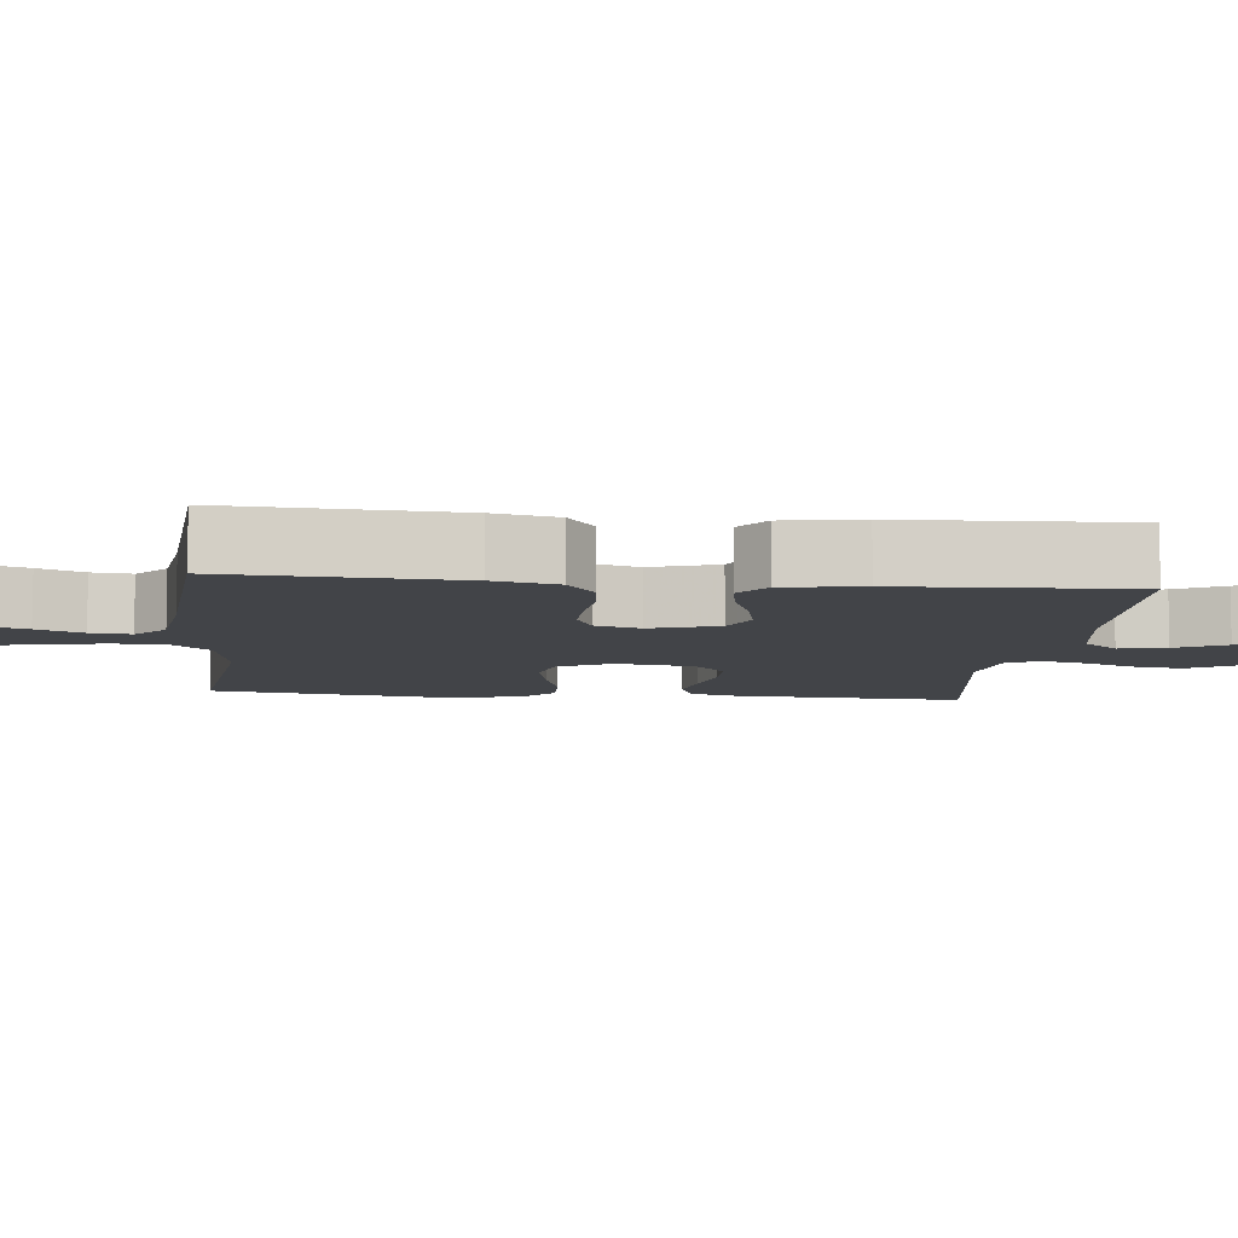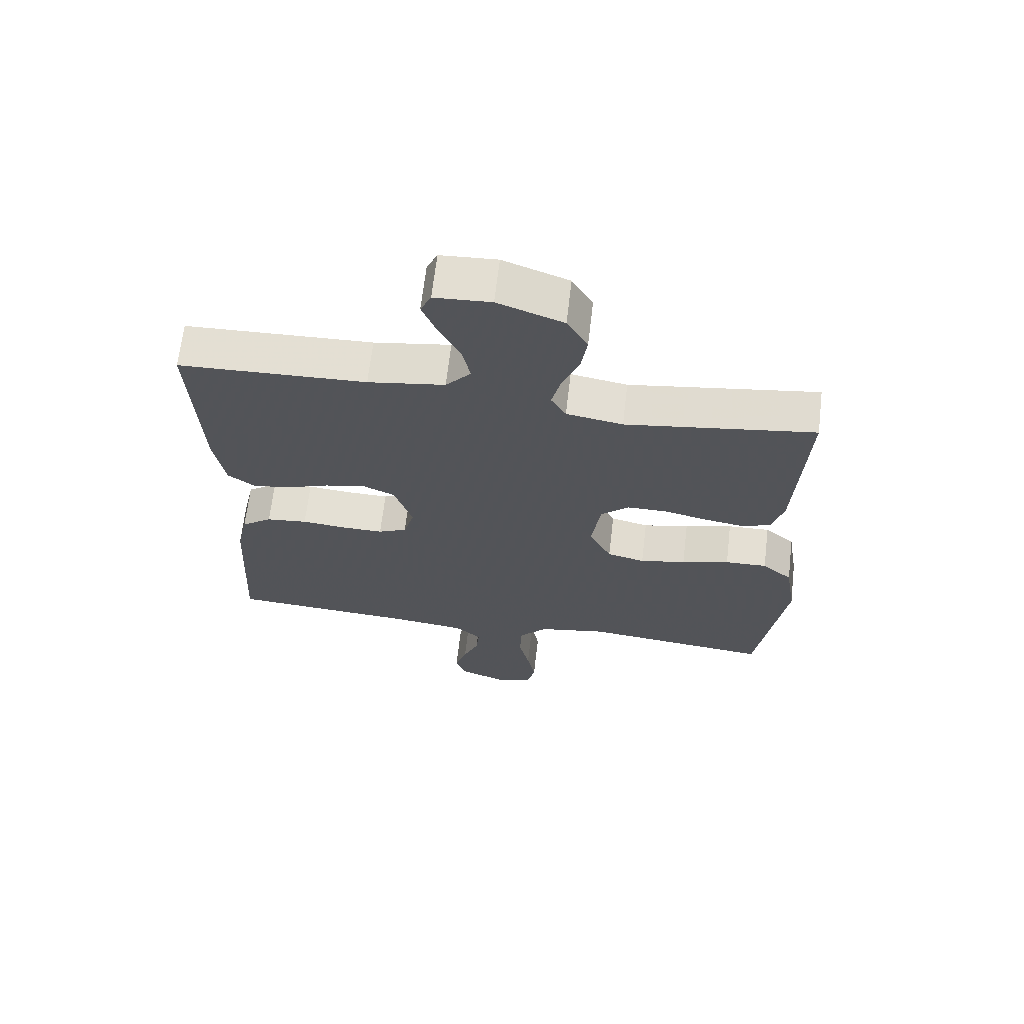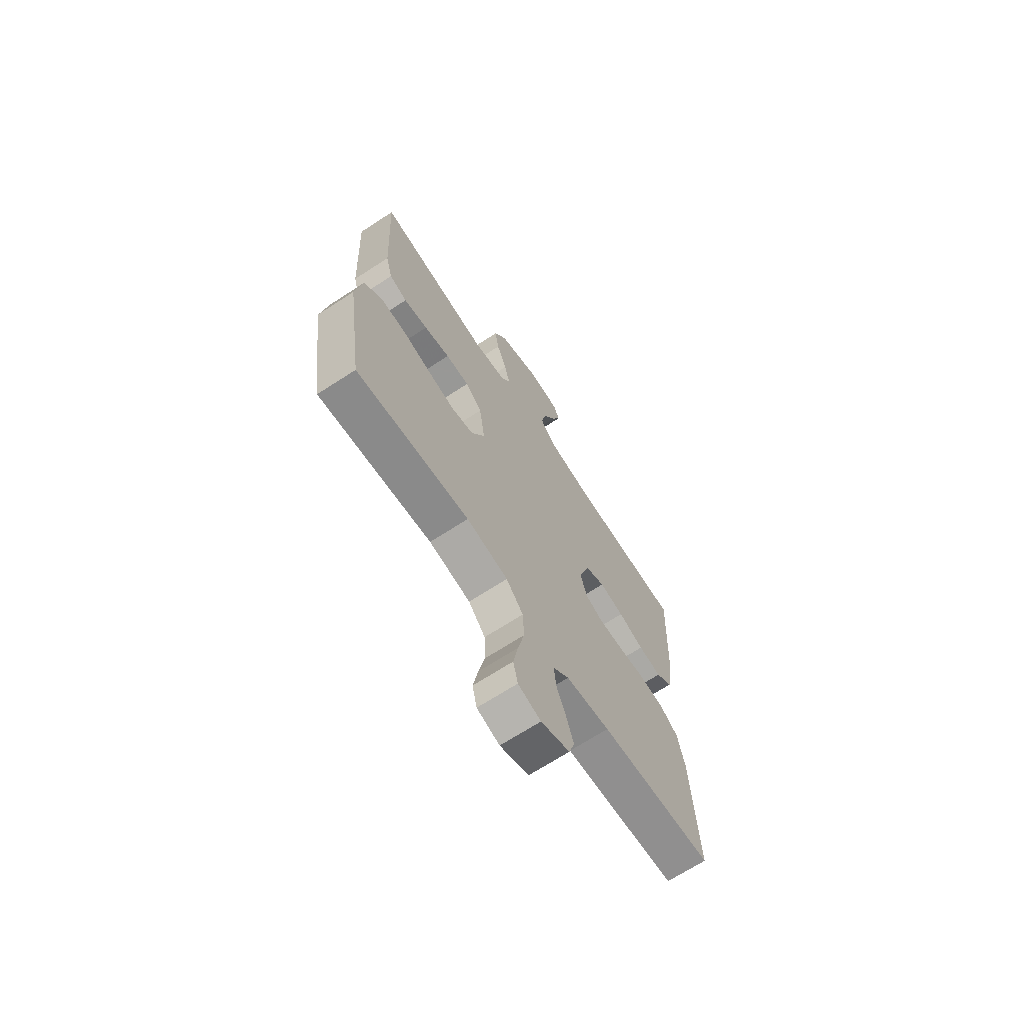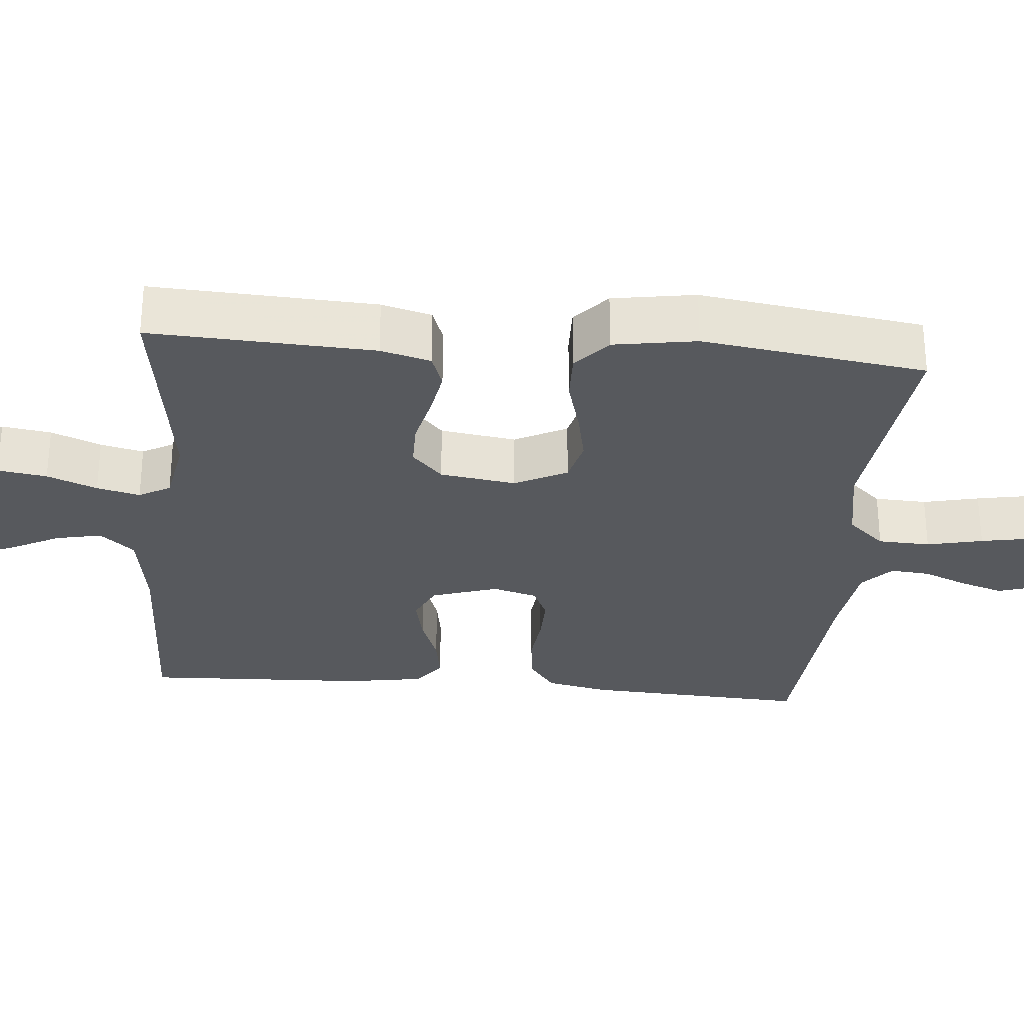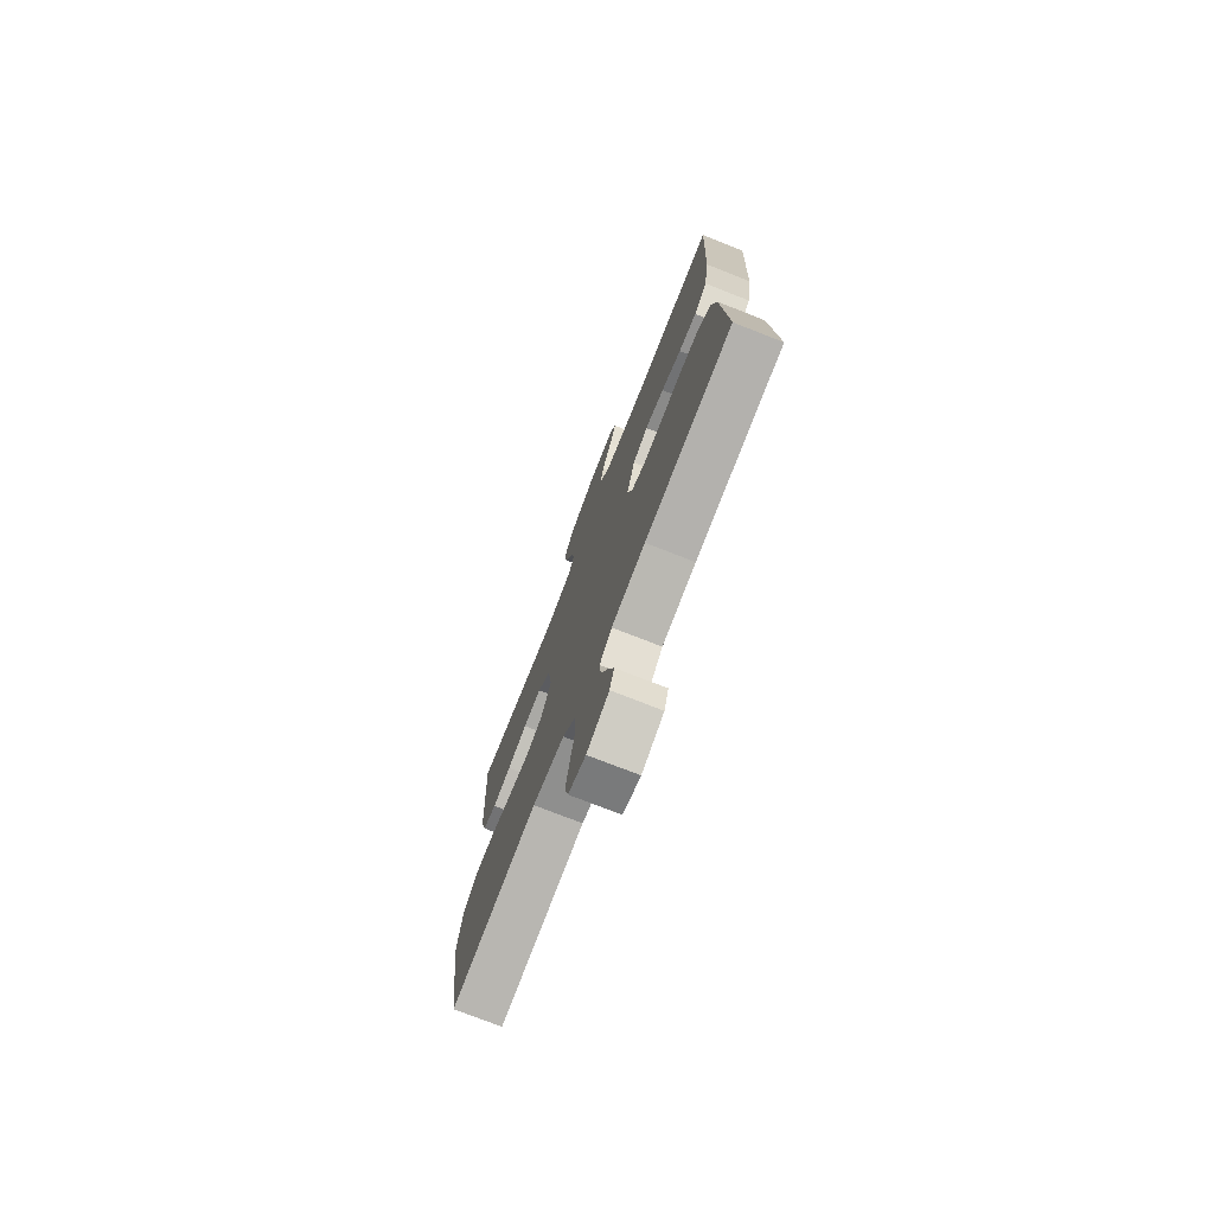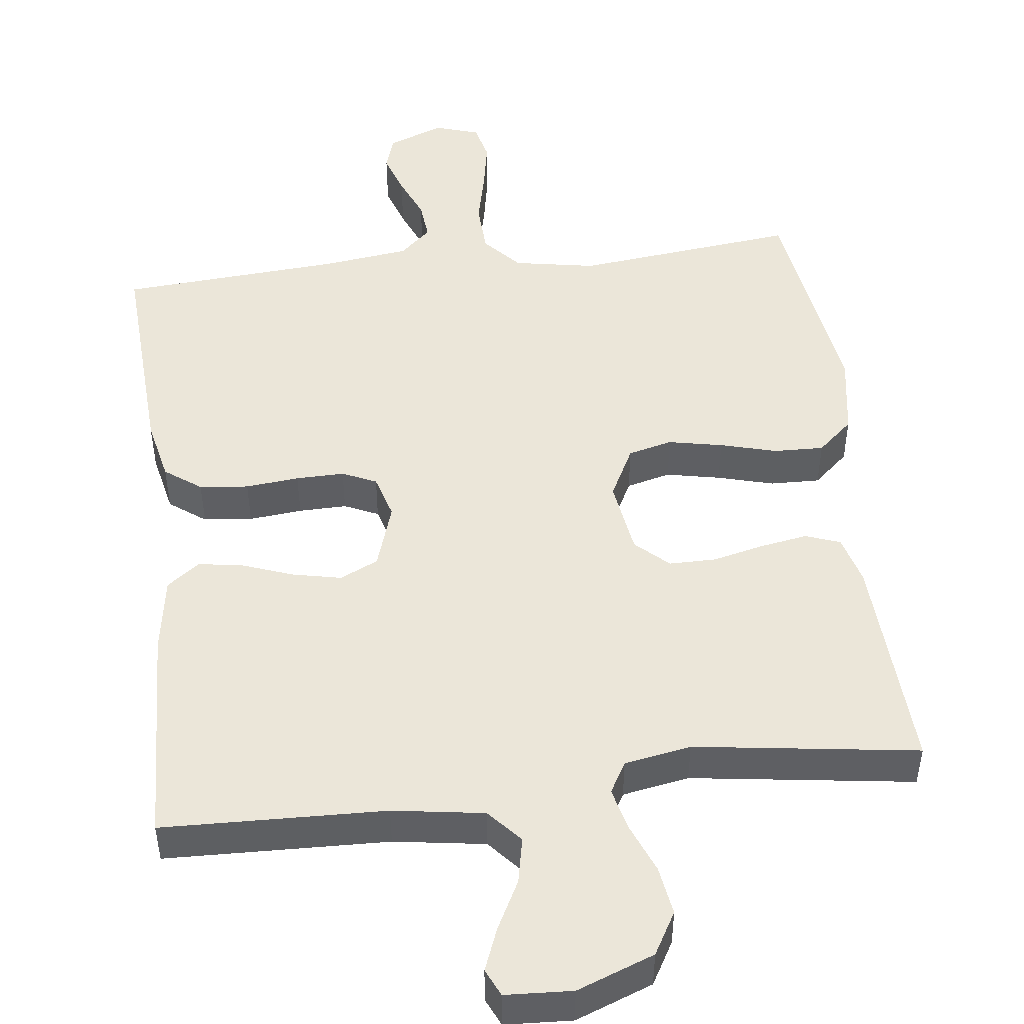
<metadata>
{"format":"obj","ext":"obj","renderer":"f3d","projection":"perspective","resolution":1024,"background":"white","views":[{"elev":-8.1,"azim":-96.0,"up":"+Y"},{"elev":66.3,"azim":6.7,"up":"+Z"},{"elev":-68.5,"azim":123.1,"up":"+Z"},{"elev":-29.2,"azim":84.9,"up":"+Y"},{"elev":-75.3,"azim":-111.4,"up":"+Z"},{"elev":48.5,"azim":-7.0,"up":"+Y"}]}
</metadata>
<code>
v -0.5 0.07 0.5
v -0.2 0.07 0.51
v -0.077 0.07 0.529
v -0.037 0.07 0.575
v -0.05 0.07 0.637
v -0.084 0.07 0.702
v -0.107 0.07 0.76
v -0.09 0.07 0.797
v 0 0.07 0.802
v 0.104 0.07 0.763
v 0.137 0.07 0.706
v 0.127 0.07 0.64
v 0.1 0.07 0.573
v 0.086 0.07 0.515
v 0.11 0.07 0.473
v 0.2 0.07 0.457
v 0.5 0.07 0.5
v 0.485 0.07 0.2
v 0.467 0.07 0.133
v 0.42 0.07 0.116
v 0.356 0.07 0.127
v 0.287 0.07 0.143
v 0.224 0.07 0.143
v 0.18 0.07 0.102
v 0.165 0.07 0
v 0.201 0.07 -0.07
v 0.261 0.07 -0.085
v 0.334 0.07 -0.07
v 0.41 0.07 -0.049
v 0.477 0.07 -0.047
v 0.525 0.07 -0.089
v 0.543 0.07 -0.2
v 0.5 0.07 -0.5
v 0.2 0.07 -0.467
v 0.09 0.07 -0.487
v 0.045 0.07 -0.537
v 0.042 0.07 -0.607
v 0.059 0.07 -0.682
v 0.072 0.07 -0.751
v 0.06 0.07 -0.802
v 0 0.07 -0.821
v -0.076 0.07 -0.792
v -0.091 0.07 -0.745
v -0.072 0.07 -0.687
v -0.047 0.07 -0.627
v -0.042 0.07 -0.574
v -0.084 0.07 -0.536
v -0.2 0.07 -0.521
v -0.5 0.07 -0.5
v -0.484 0.07 -0.2
v -0.466 0.07 -0.116
v -0.417 0.07 -0.08
v -0.351 0.07 -0.073
v -0.279 0.07 -0.08
v -0.214 0.07 -0.081
v -0.168 0.07 -0.06
v -0.151 0.07 0
v -0.18 0.07 0.089
v -0.232 0.07 0.113
v -0.297 0.07 0.099
v -0.365 0.07 0.074
v -0.426 0.07 0.064
v -0.47 0.07 0.097
v -0.487 0.07 0.2
v -0.5 0 0.5
v -0.2 0 0.51
v -0.077 0 0.529
v -0.037 0 0.575
v -0.05 0 0.637
v -0.084 0 0.702
v -0.107 0 0.76
v -0.09 0 0.797
v 0 0 0.802
v 0.104 0 0.763
v 0.137 0 0.706
v 0.127 0 0.64
v 0.1 0 0.573
v 0.086 0 0.515
v 0.11 0 0.473
v 0.2 0 0.457
v 0.5 0 0.5
v 0.485 0 0.2
v 0.467 0 0.133
v 0.42 0 0.116
v 0.356 0 0.127
v 0.287 0 0.143
v 0.224 0 0.143
v 0.18 0 0.102
v 0.165 0 0
v 0.201 0 -0.07
v 0.261 0 -0.085
v 0.334 0 -0.07
v 0.41 0 -0.049
v 0.477 0 -0.047
v 0.525 0 -0.089
v 0.543 0 -0.2
v 0.5 0 -0.5
v 0.2 0 -0.467
v 0.09 0 -0.487
v 0.045 0 -0.537
v 0.042 0 -0.607
v 0.059 0 -0.682
v 0.072 0 -0.751
v 0.06 0 -0.802
v 0 0 -0.821
v -0.076 0 -0.792
v -0.091 0 -0.745
v -0.072 0 -0.687
v -0.047 0 -0.627
v -0.042 0 -0.574
v -0.084 0 -0.536
v -0.2 0 -0.521
v -0.5 0 -0.5
v -0.484 0 -0.2
v -0.466 0 -0.116
v -0.417 0 -0.08
v -0.351 0 -0.073
v -0.279 0 -0.08
v -0.214 0 -0.081
v -0.168 0 -0.06
v -0.151 0 0
v -0.18 0 0.089
v -0.232 0 0.113
v -0.297 0 0.099
v -0.365 0 0.074
v -0.426 0 0.064
v -0.47 0 0.097
v -0.487 0 0.2
f 63 64 1 2
f 60 61 62 63
f 59 60 63 2
f 58 59 2 3
f 57 58 3 4
f 51 52 53 54
f 51 54 55
f 48 49 50 51
f 47 48 51 55
f 46 47 55 56
f 42 43 44 45
f 40 41 42 45
f 40 45 46
f 37 38 39 40
f 37 40 46 56
f 31 32 33 34
f 31 34 35
f 28 29 30 31
f 27 28 31 35
f 26 27 35 36
f 19 20 21 22
f 17 18 19 22
f 16 17 22 23
f 15 16 23 24
f 10 11 12 13
f 10 13 14
f 9 10 14
f 8 9 14
f 5 6 7 8
f 5 8 14 15
f 36 37 56 57
f 25 26 36 57
f 25 57 4
f 15 24 25
f 4 5 15 25
f 66 65 128 127
f 127 126 125 124
f 66 127 124 123
f 67 66 123 122
f 68 67 122 121
f 118 117 116 115
f 119 118 115
f 115 114 113 112
f 119 115 112 111
f 120 119 111 110
f 109 108 107 106
f 109 106 105 104
f 110 109 104
f 104 103 102 101
f 120 110 104 101
f 98 97 96 95
f 99 98 95
f 95 94 93 92
f 99 95 92 91
f 100 99 91 90
f 86 85 84 83
f 86 83 82 81
f 87 86 81 80
f 88 87 80 79
f 77 76 75 74
f 78 77 74
f 78 74 73
f 78 73 72
f 72 71 70 69
f 79 78 72 69
f 121 120 101 100
f 121 100 90 89
f 68 121 89
f 89 88 79
f 89 79 69 68
f 1 65 66 2
f 2 66 67 3
f 3 67 68 4
f 4 68 69 5
f 5 69 70 6
f 6 70 71 7
f 7 71 72 8
f 8 72 73 9
f 9 73 74 10
f 10 74 75 11
f 11 75 76 12
f 12 76 77 13
f 13 77 78 14
f 14 78 79 15
f 15 79 80 16
f 16 80 81 17
f 17 81 82 18
f 18 82 83 19
f 19 83 84 20
f 20 84 85 21
f 21 85 86 22
f 22 86 87 23
f 23 87 88 24
f 24 88 89 25
f 25 89 90 26
f 26 90 91 27
f 27 91 92 28
f 28 92 93 29
f 29 93 94 30
f 30 94 95 31
f 31 95 96 32
f 32 96 97 33
f 33 97 98 34
f 34 98 99 35
f 35 99 100 36
f 36 100 101 37
f 37 101 102 38
f 38 102 103 39
f 39 103 104 40
f 40 104 105 41
f 41 105 106 42
f 42 106 107 43
f 43 107 108 44
f 44 108 109 45
f 45 109 110 46
f 46 110 111 47
f 47 111 112 48
f 48 112 113 49
f 49 113 114 50
f 50 114 115 51
f 51 115 116 52
f 52 116 117 53
f 53 117 118 54
f 54 118 119 55
f 55 119 120 56
f 56 120 121 57
f 57 121 122 58
f 58 122 123 59
f 59 123 124 60
f 60 124 125 61
f 61 125 126 62
f 62 126 127 63
f 63 127 128 64
f 64 128 65 1

</code>
